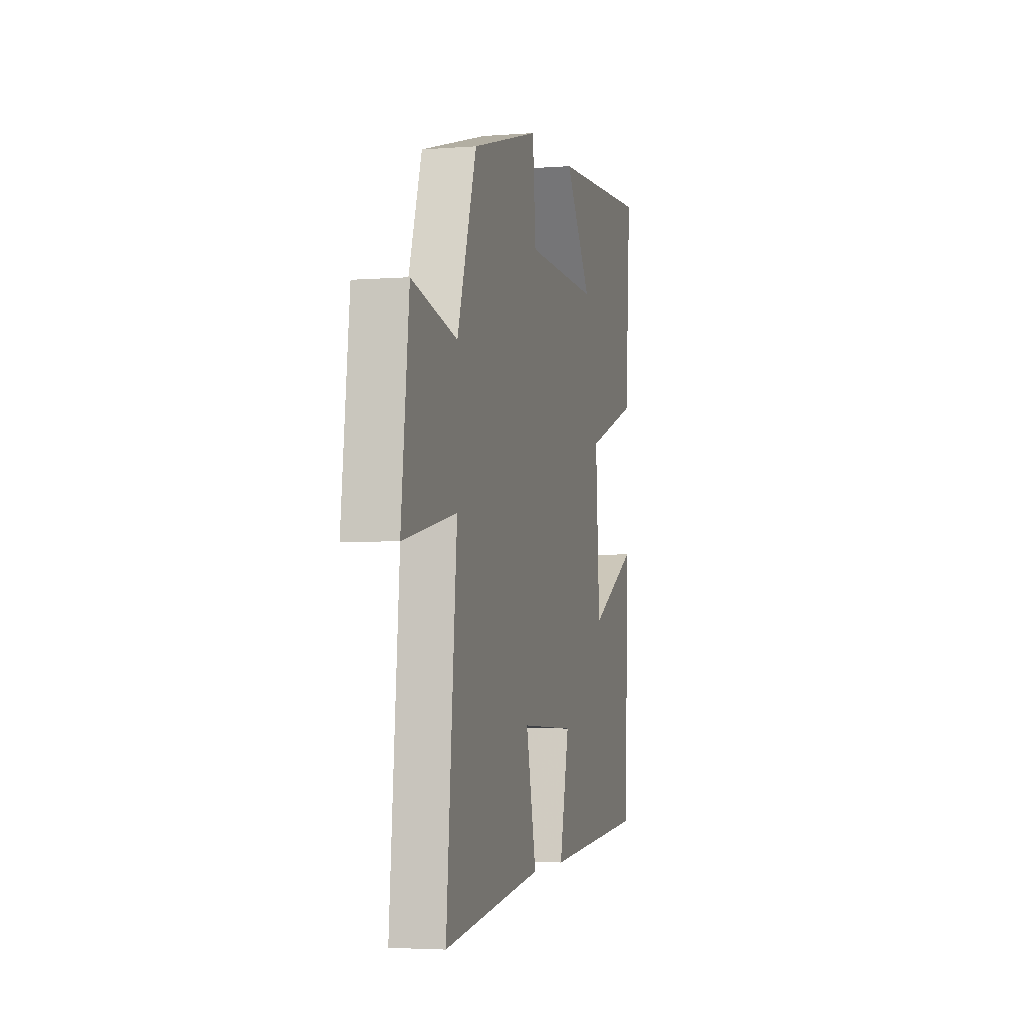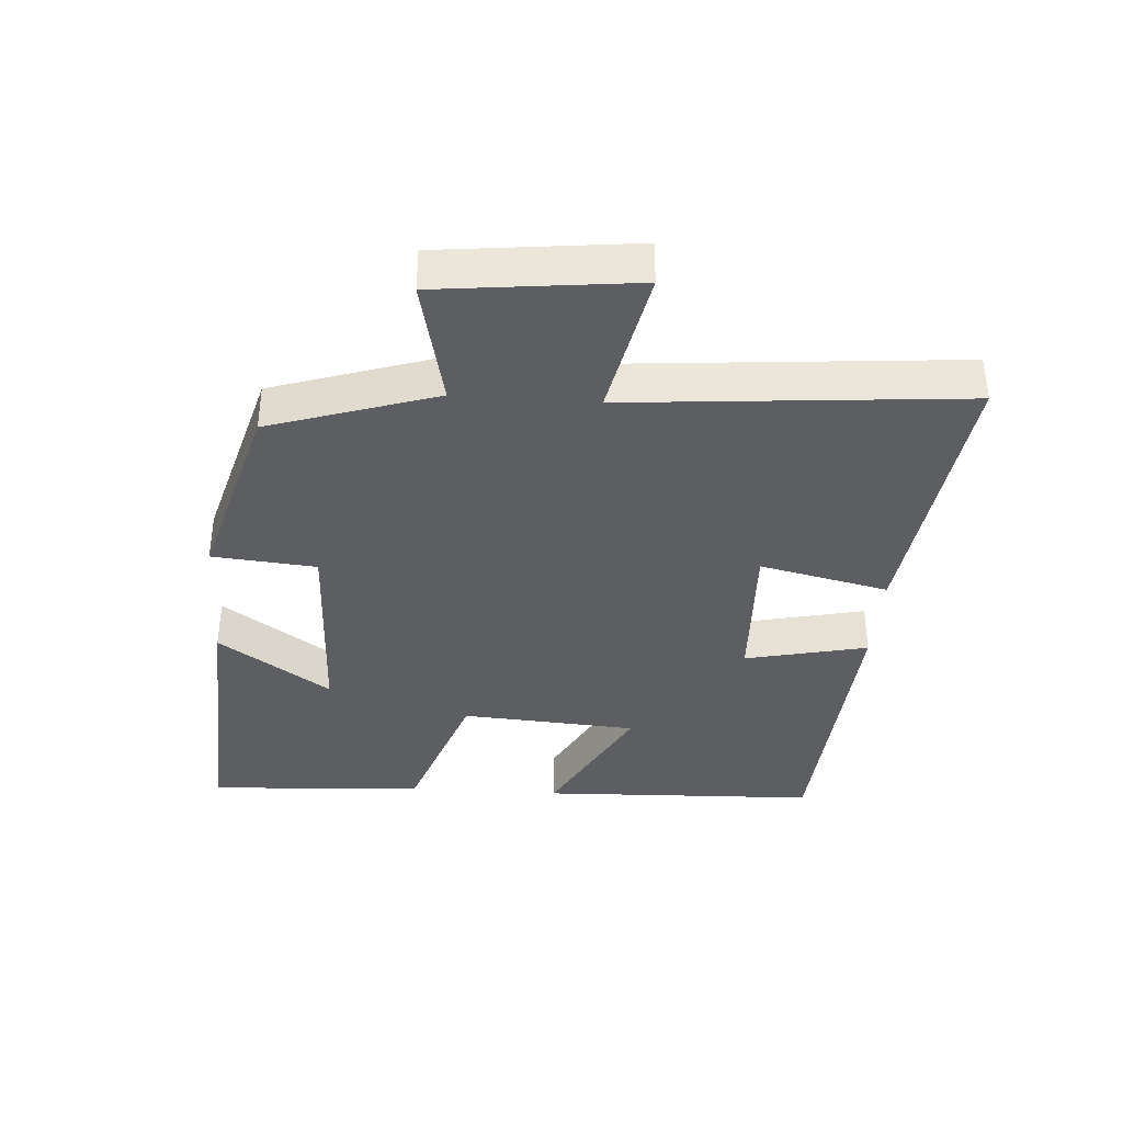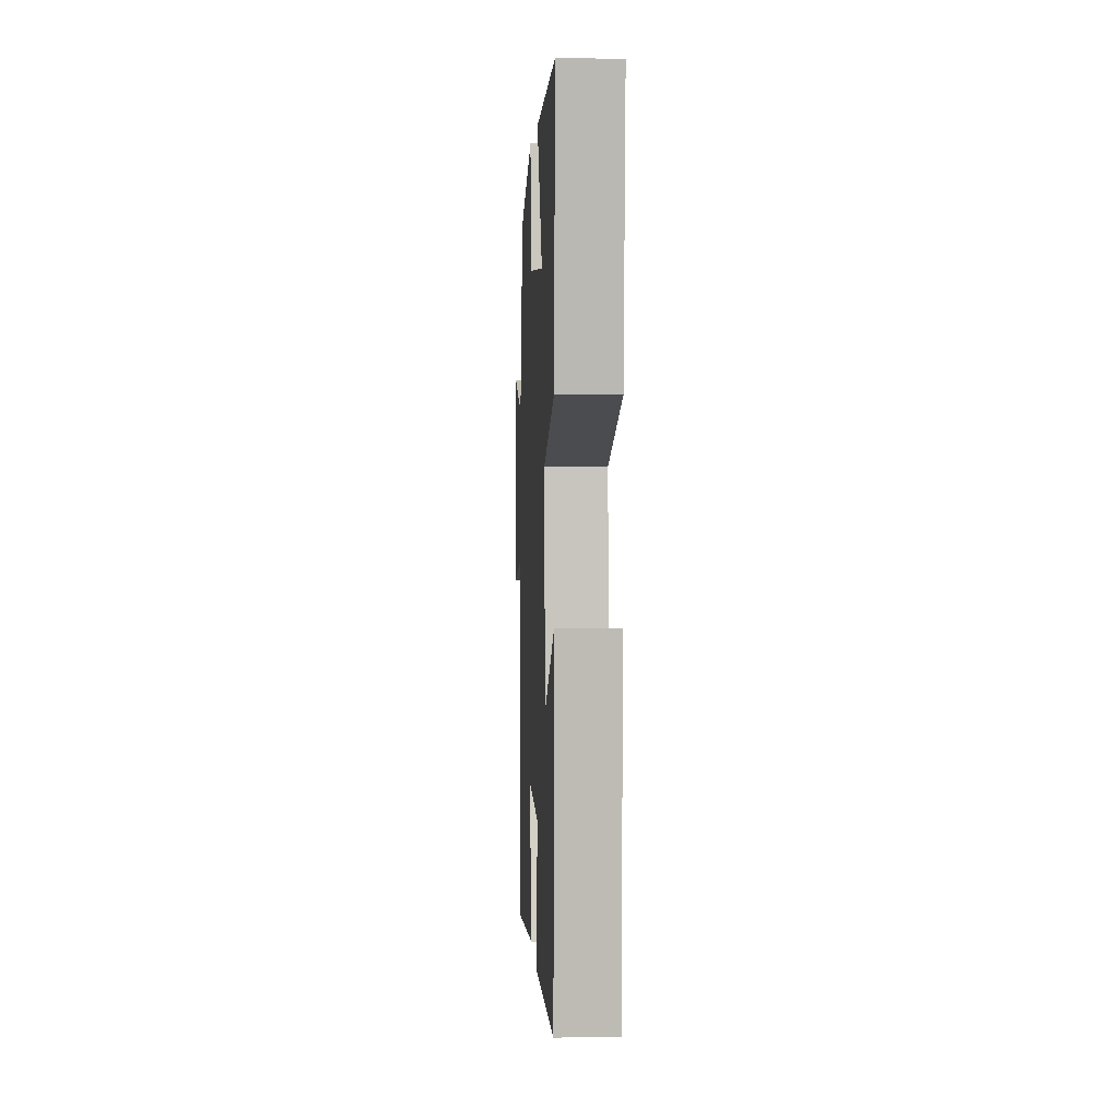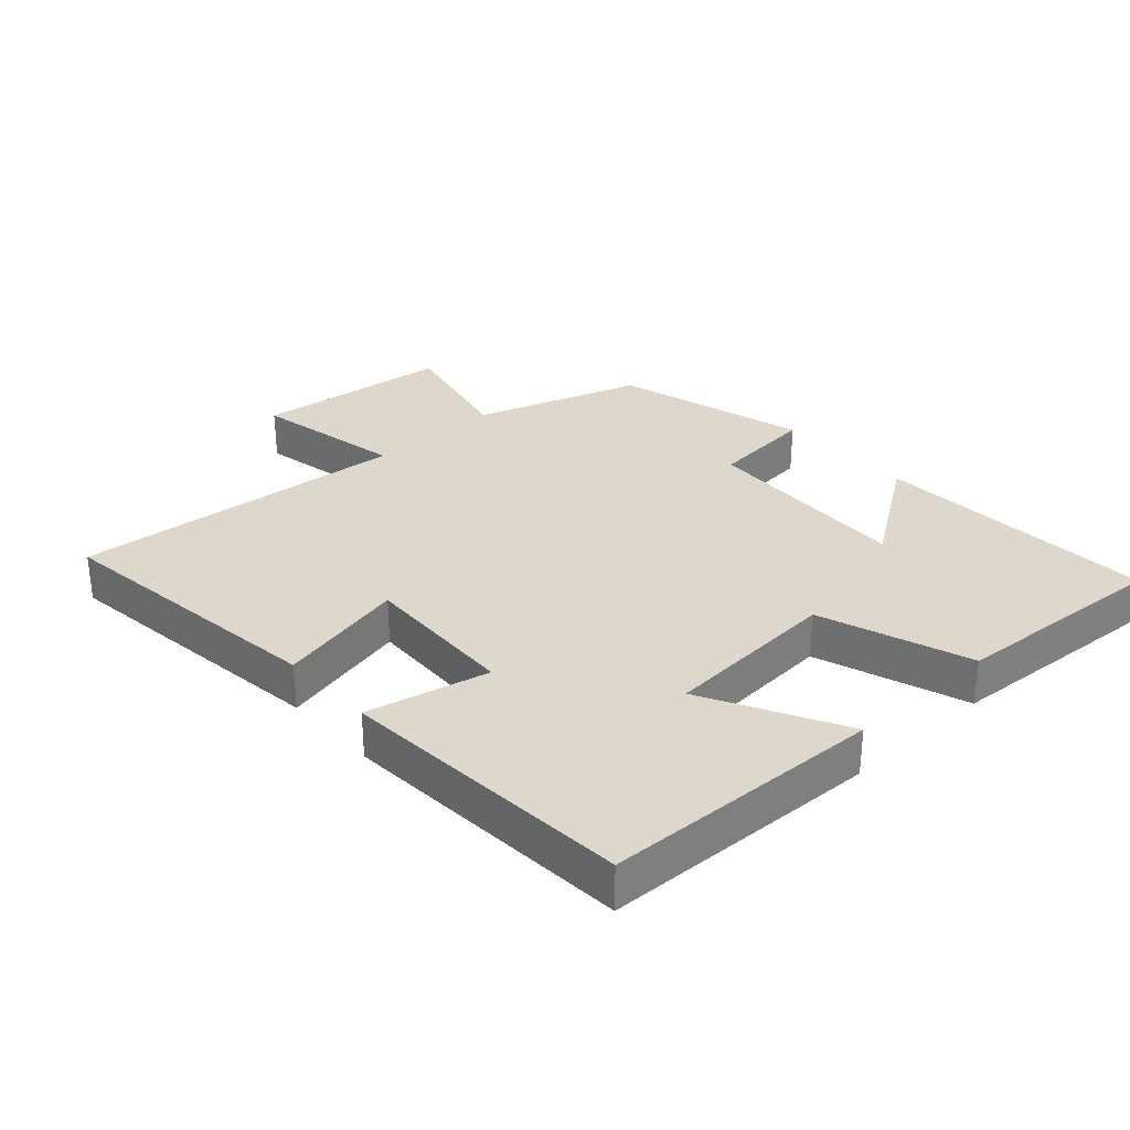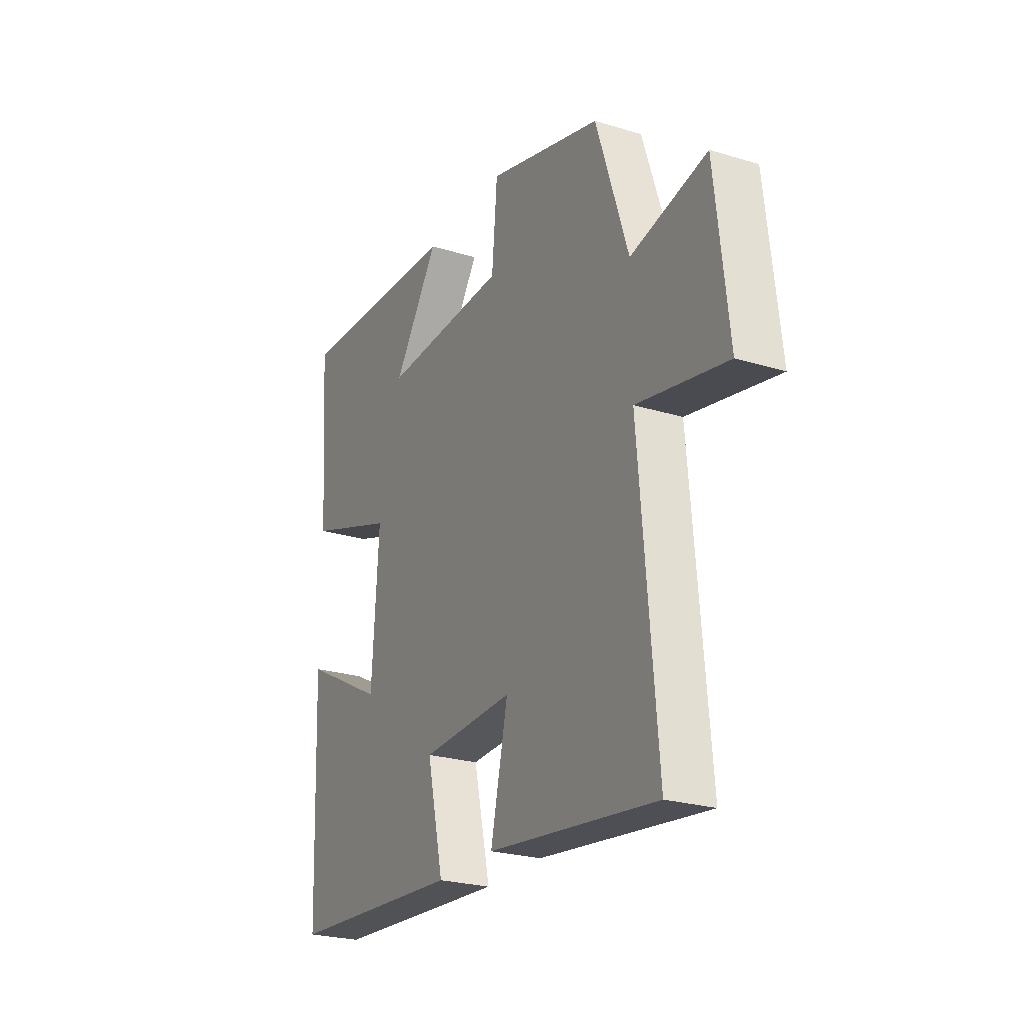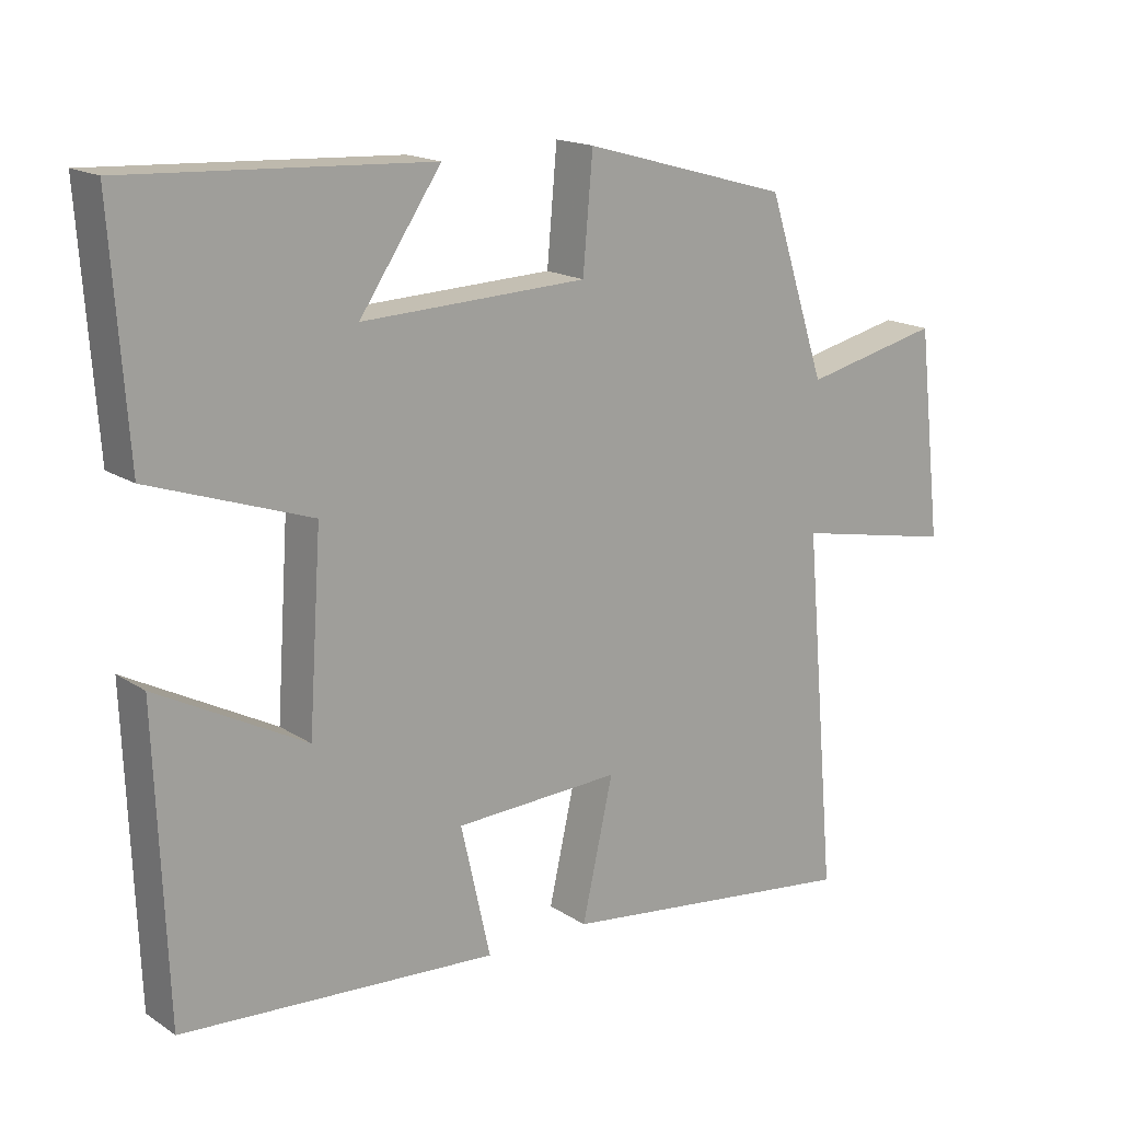
<metadata>
{"format":"obj","ext":"obj","renderer":"f3d","projection":"perspective","resolution":1024,"background":"white","views":[{"elev":-3.8,"azim":104.5,"up":"+Z"},{"elev":-37.4,"azim":85.9,"up":"+Y"},{"elev":3.8,"azim":-92.8,"up":"+Z"},{"elev":31.2,"azim":-132.3,"up":"+Y"},{"elev":-24.6,"azim":63.3,"up":"+Z"},{"elev":16.8,"azim":-37.7,"up":"+Z"}]}
</metadata>
<code>
v 0.417 0.07 0.418
v 0.5 0.07 0.165
v 0.695 0.07 0.209
v 0.729 0.07 -0.089
v 0.5 0.07 -0.043
v 0.545 0.07 -0.554
v 0.114 0.07 -0.5
v 0.158 0.07 -0.304
v -0.078 0.07 -0.314
v -0.036 0.07 -0.5
v -0.484 0.07 -0.47
v -0.5 0.07 -0.046
v -0.289 0.07 -0.157
v -0.271 0.07 0.111
v -0.5 0.07 0.19
v -0.523 0.07 0.522
v -0.094 0.07 0.5
v -0.21 0.07 0.33
v 0.11 0.07 0.342
v 0.124 0.07 0.5
v 0.417 0 0.418
v 0.5 0 0.165
v 0.695 0 0.209
v 0.729 0 -0.089
v 0.5 0 -0.043
v 0.545 0 -0.554
v 0.114 0 -0.5
v 0.158 0 -0.304
v -0.078 0 -0.314
v -0.036 0 -0.5
v -0.484 0 -0.47
v -0.5 0 -0.046
v -0.289 0 -0.157
v -0.271 0 0.111
v -0.5 0 0.19
v -0.523 0 0.522
v -0.094 0 0.5
v -0.21 0 0.33
v 0.11 0 0.342
v 0.124 0 0.5
f 19 20 1 2
f 18 19 2
f 15 16 17 18
f 14 15 18 2
f 13 14 2
f 10 11 12 13
f 9 10 13
f 8 9 13 2
f 5 6 7 8
f 5 8 2 3
f 3 4 5
f 22 21 40 39
f 22 39 38
f 38 37 36 35
f 22 38 35 34
f 22 34 33
f 33 32 31 30
f 33 30 29
f 22 33 29 28
f 28 27 26 25
f 23 22 28 25
f 25 24 23
f 1 21 22 2
f 2 22 23 3
f 3 23 24 4
f 4 24 25 5
f 5 25 26 6
f 6 26 27 7
f 7 27 28 8
f 8 28 29 9
f 9 29 30 10
f 10 30 31 11
f 11 31 32 12
f 12 32 33 13
f 13 33 34 14
f 14 34 35 15
f 15 35 36 16
f 16 36 37 17
f 17 37 38 18
f 18 38 39 19
f 19 39 40 20
f 20 40 21 1

</code>
